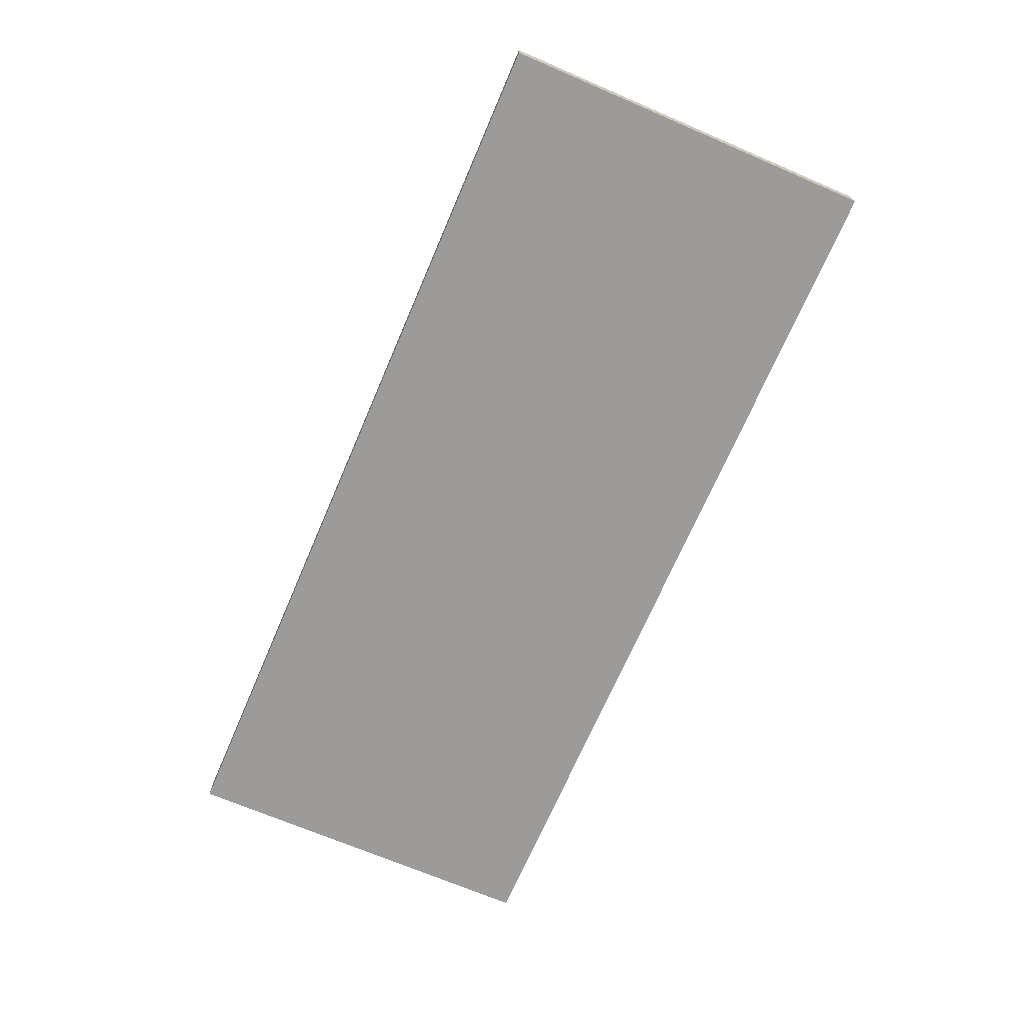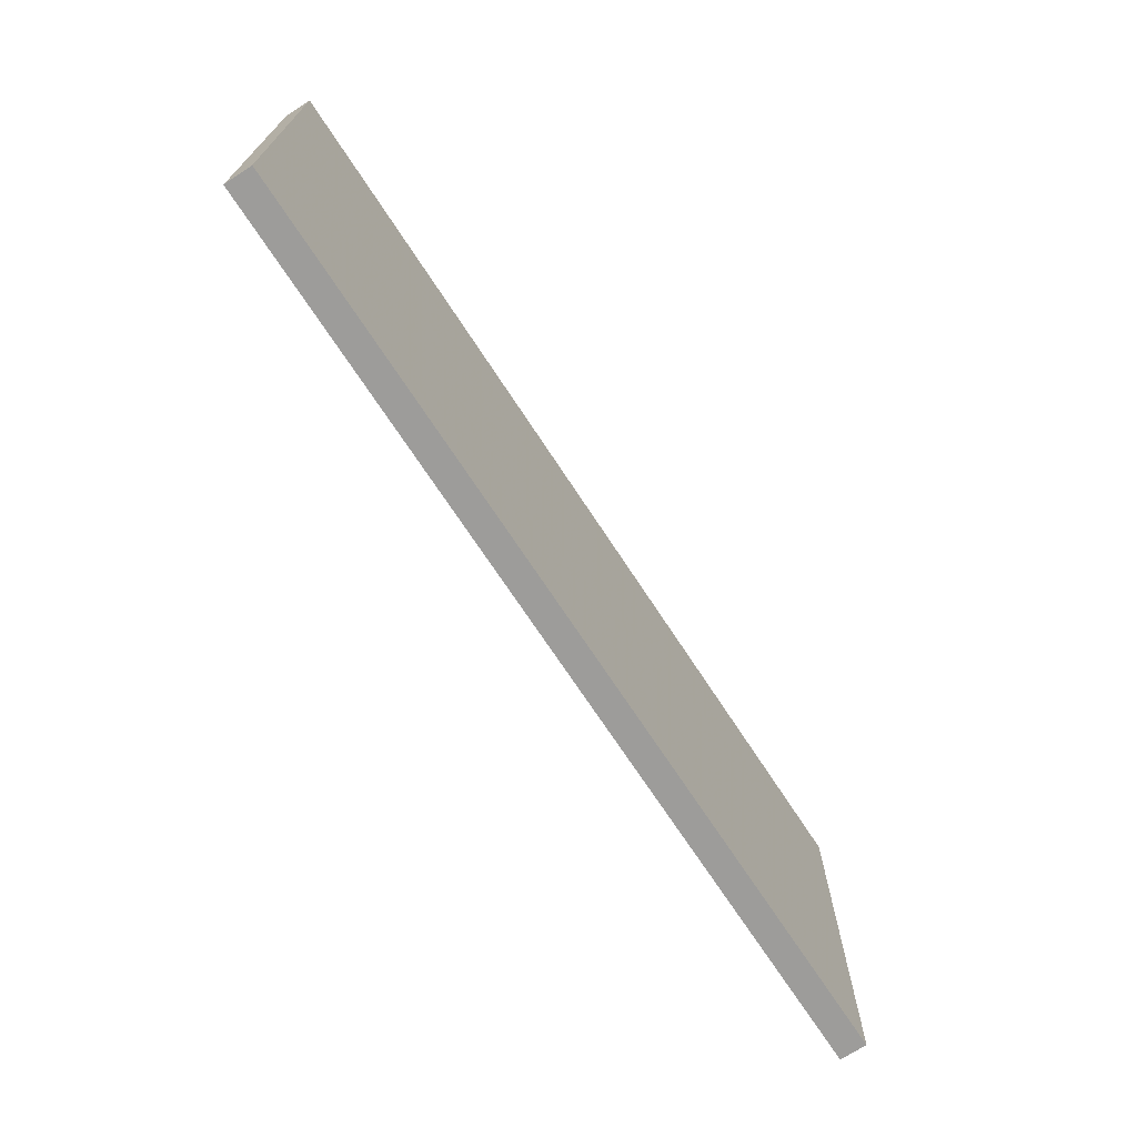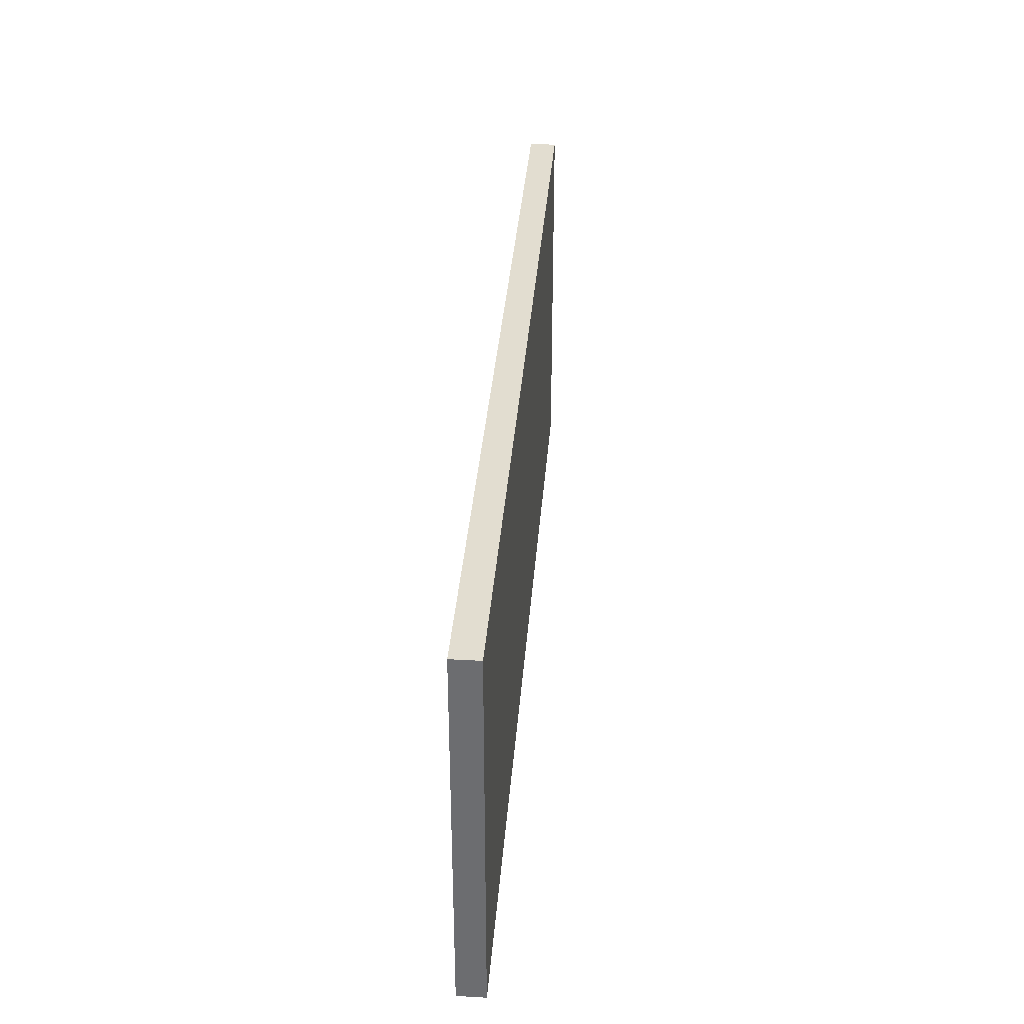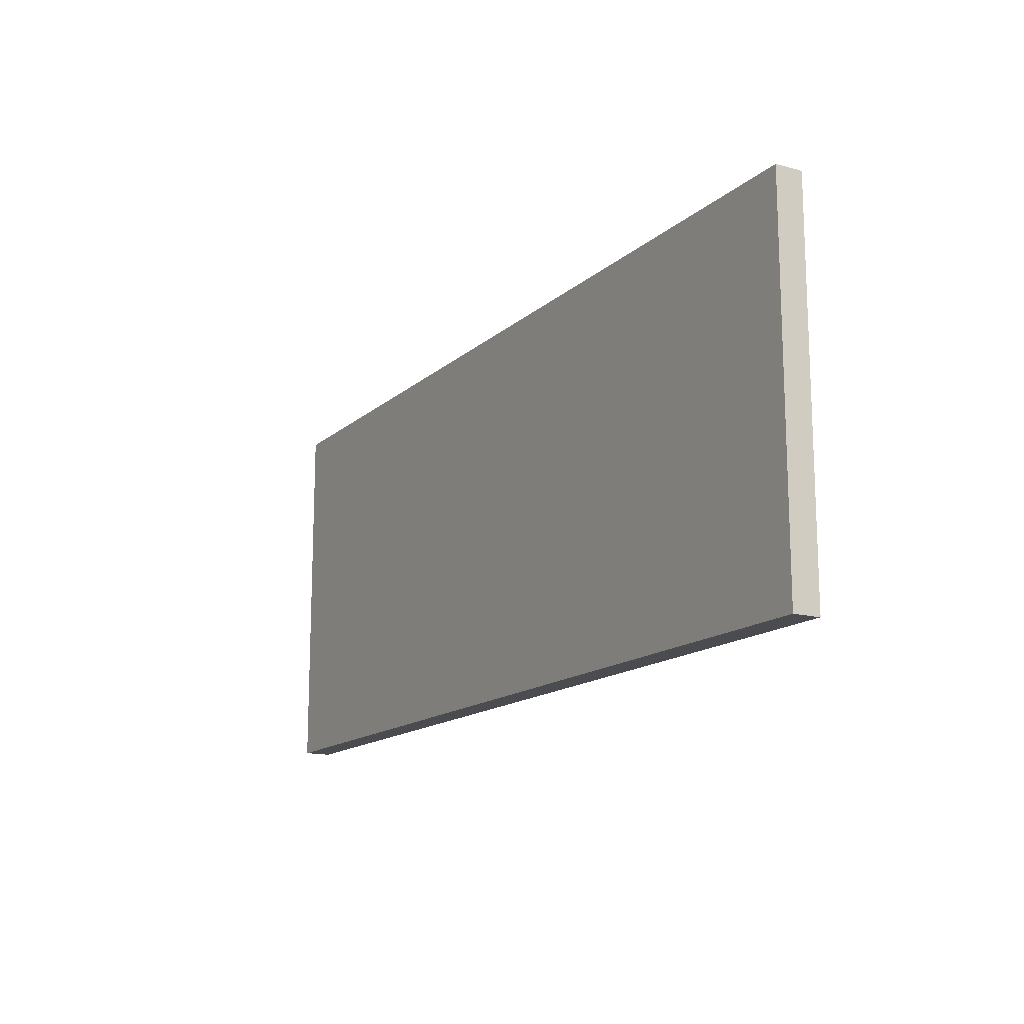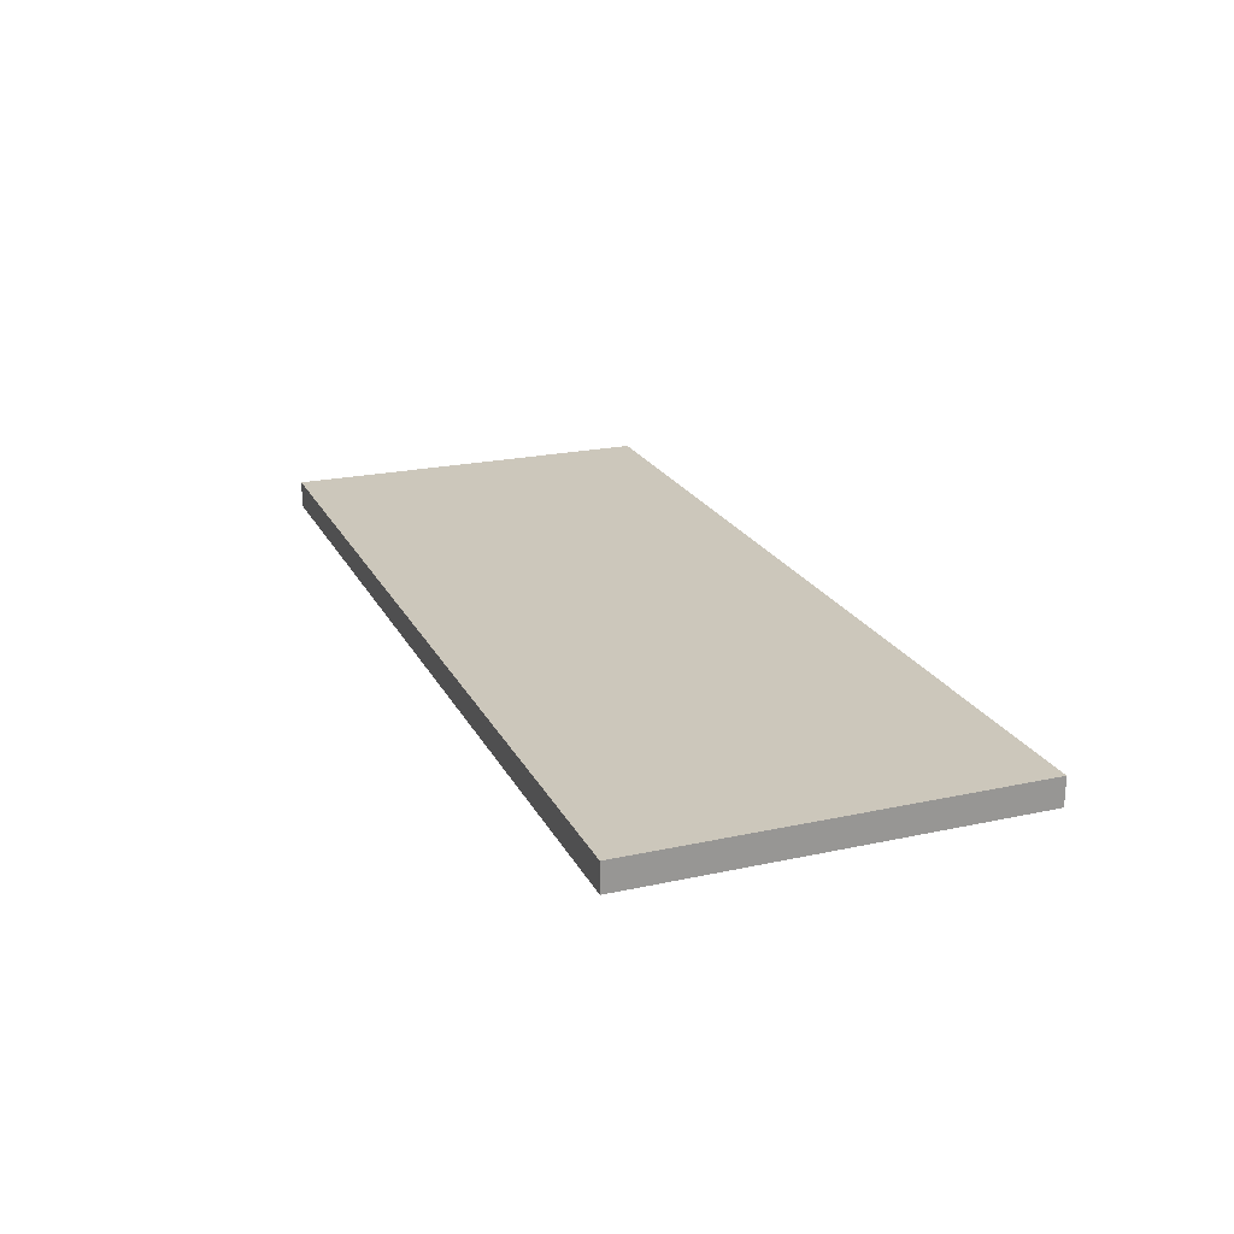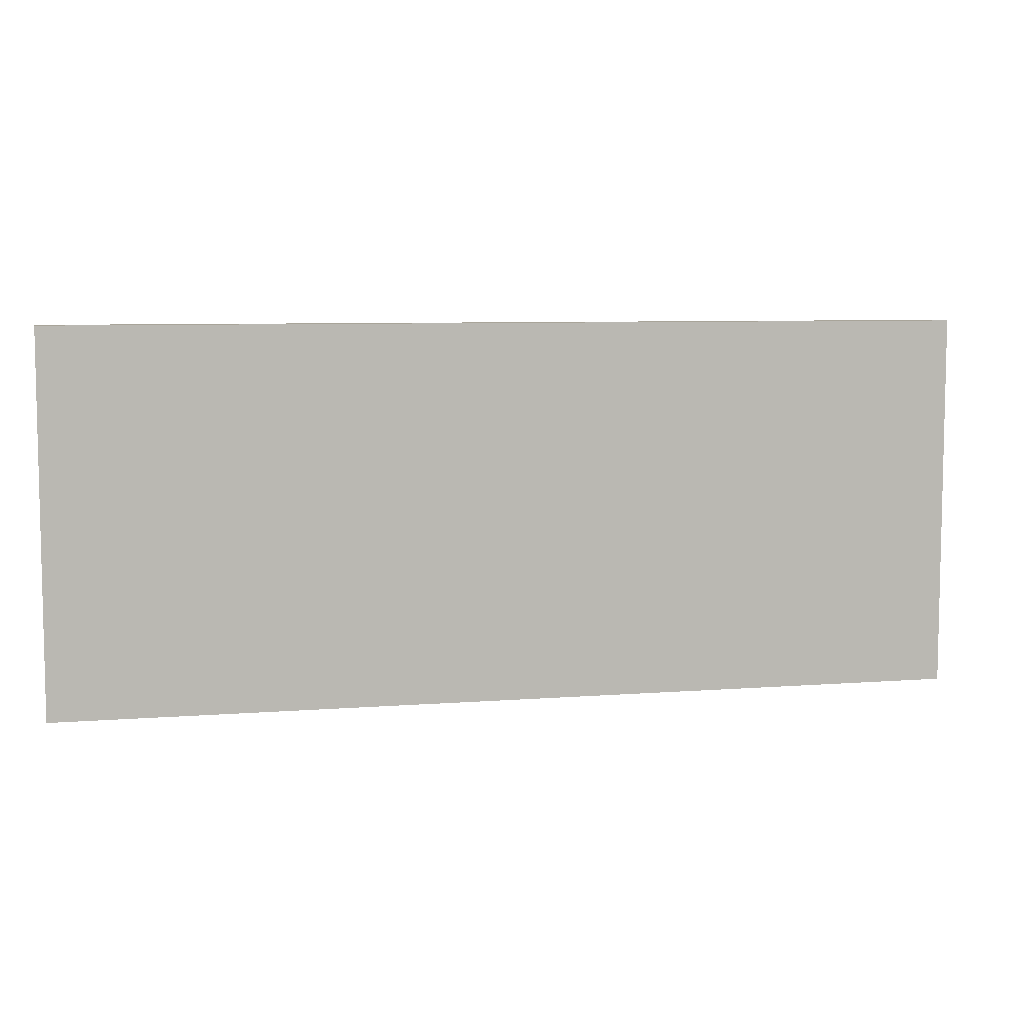
<metadata>
{"format":"obj","ext":"obj","renderer":"f3d","projection":"perspective","resolution":1024,"background":"white","views":[{"elev":-69.7,"azim":-113.2,"up":"+Y"},{"elev":-70.3,"azim":123.1,"up":"+Z"},{"elev":35.4,"azim":-85.6,"up":"+Z"},{"elev":-14.9,"azim":60.1,"up":"+Z"},{"elev":21.6,"azim":69.0,"up":"+Y"},{"elev":7.1,"azim":-12.7,"up":"+Z"}]}
</metadata>
<code>
v 2024 1672 -16
v 2024 1664 -128
v 2024 1672 -128
v 2024 1664 -16
v 1752 1664 -16
v 1752 1672 -128
v 1752 1664 -128
v 1752 1672 -16
v 1976 1664 -128
v 1976 1672 -128
v 1976 1672 -16
v 1976 1664 -16
f 1 2 3
f 1 4 2
f 5 6 7
f 5 8 6
f 9 3 2
f 9 10 3
f 6 9 7
f 6 10 9
f 11 4 1
f 11 12 4
f 5 11 8
f 5 12 11
f 4 9 2
f 4 12 9
f 9 5 7
f 9 12 5
f 10 1 3
f 10 11 1
f 8 10 6
f 8 11 10

</code>
